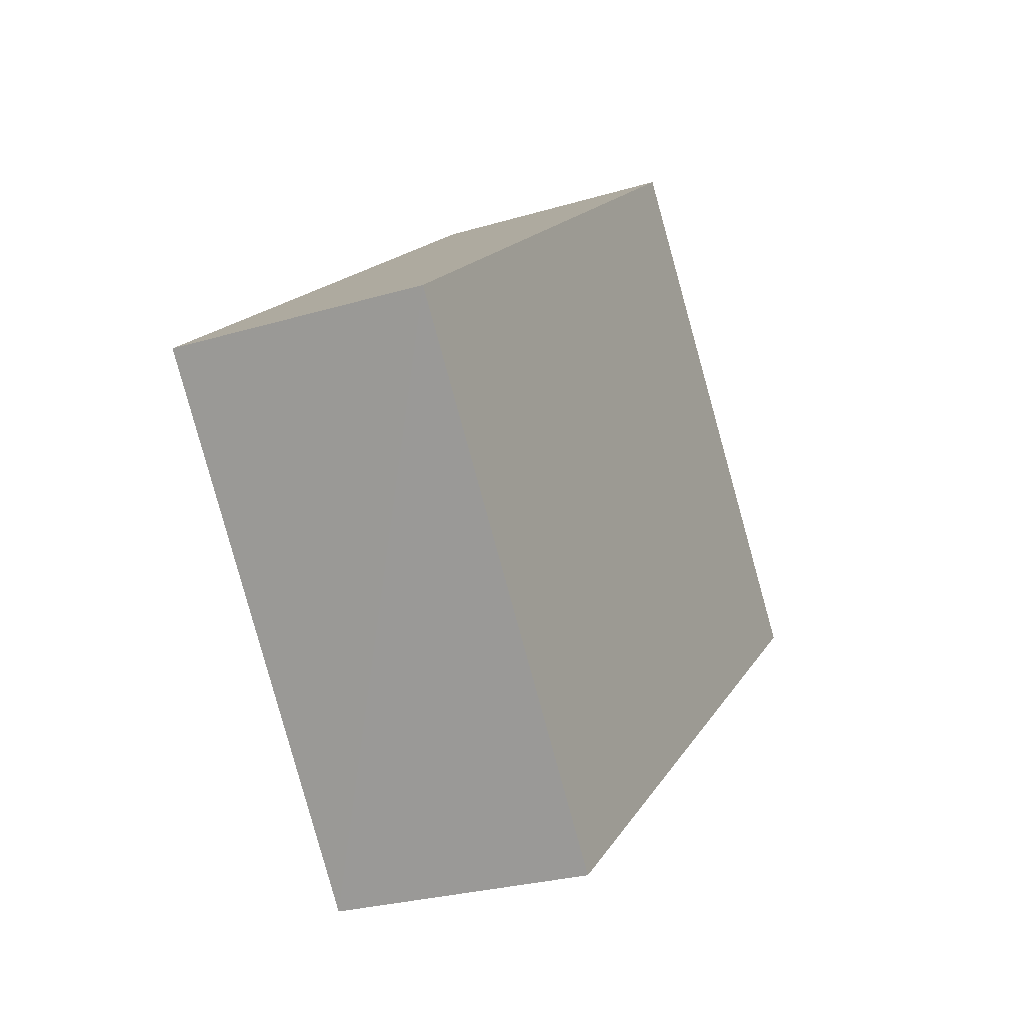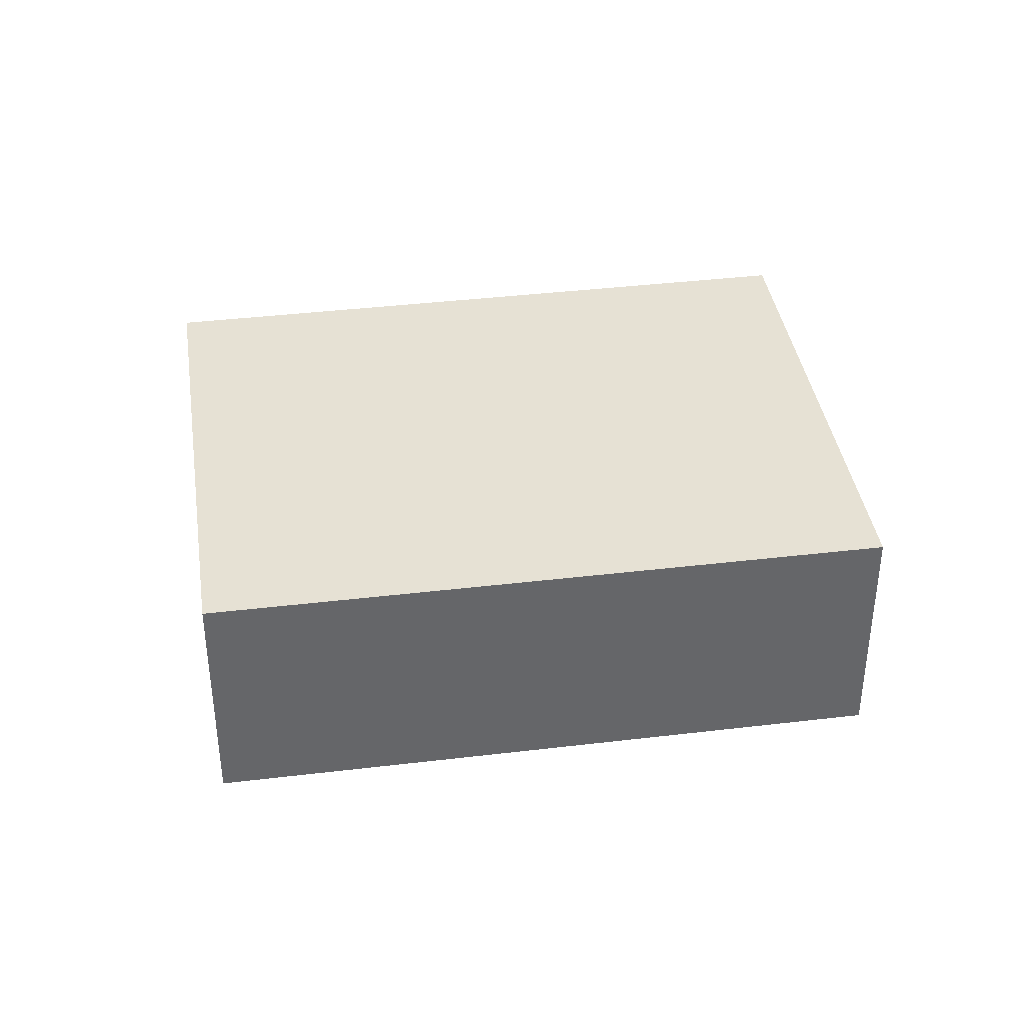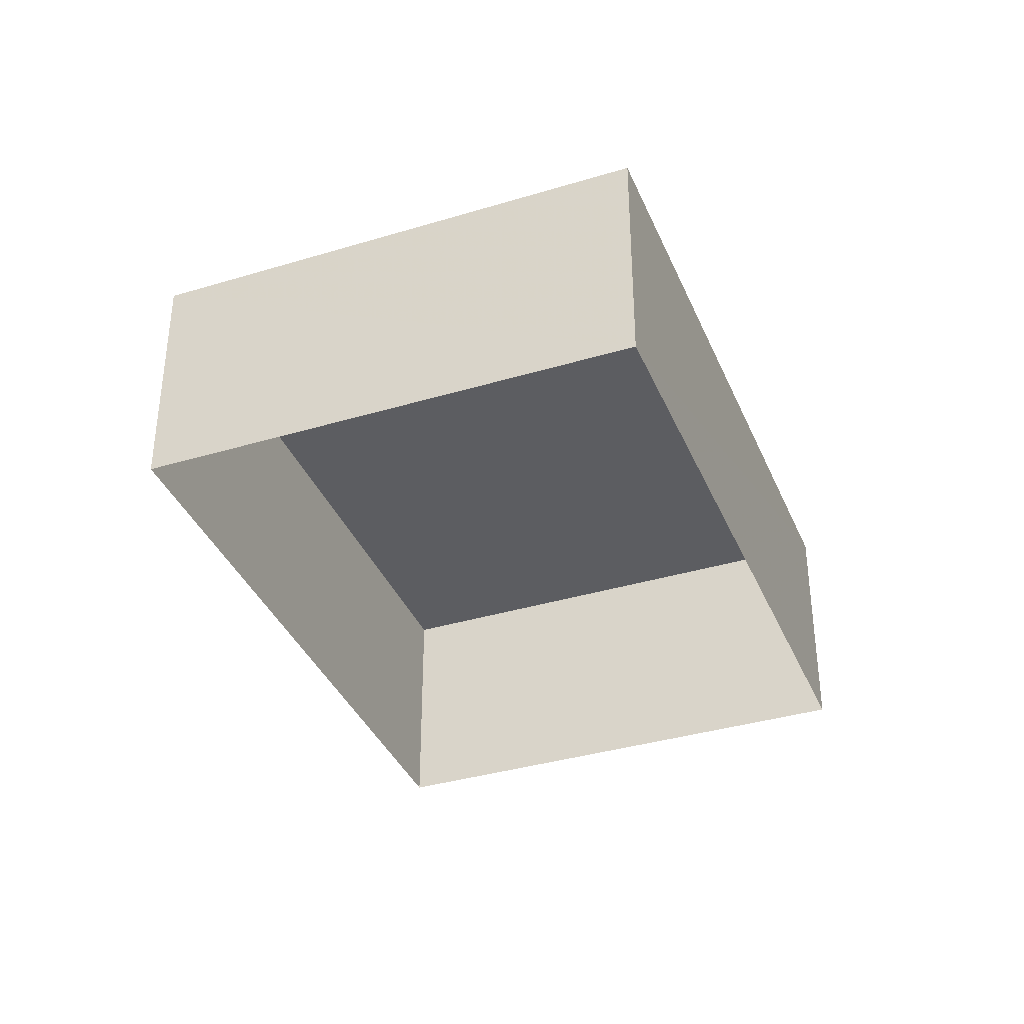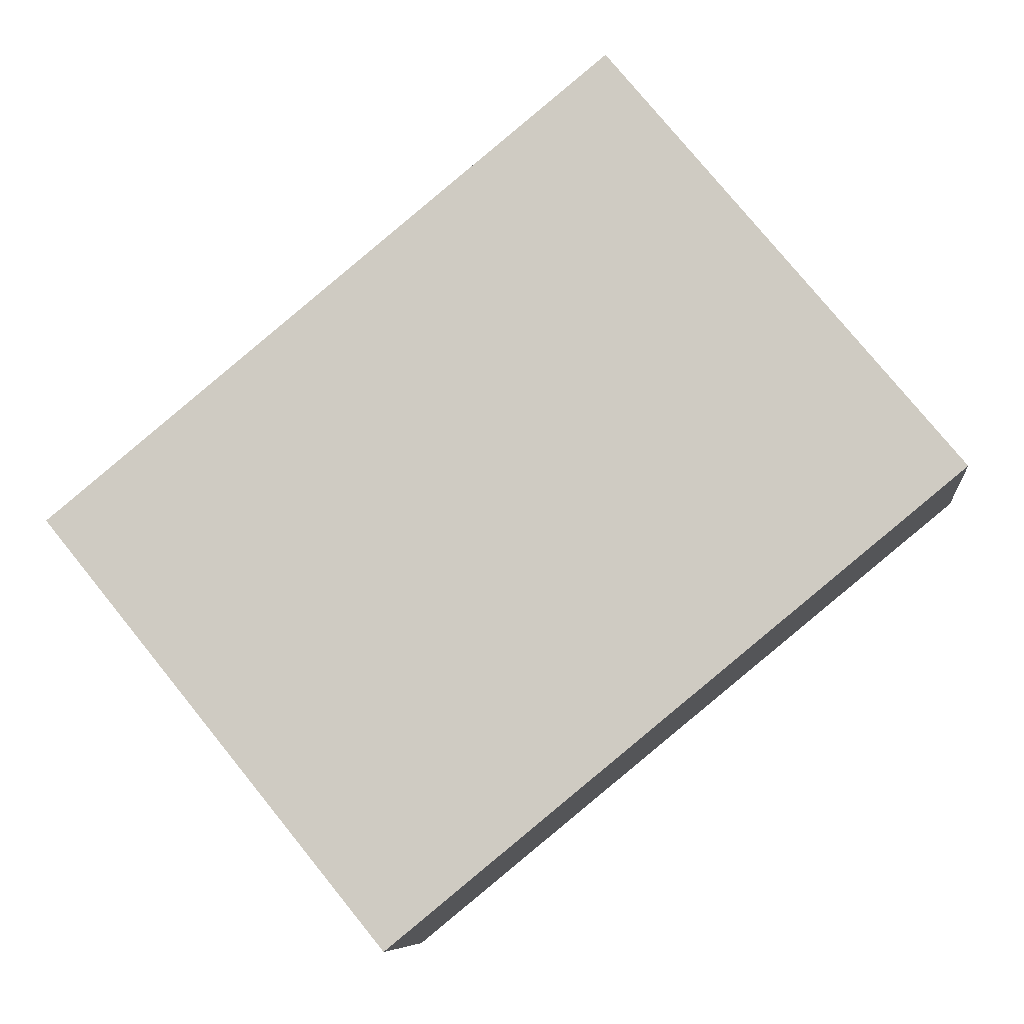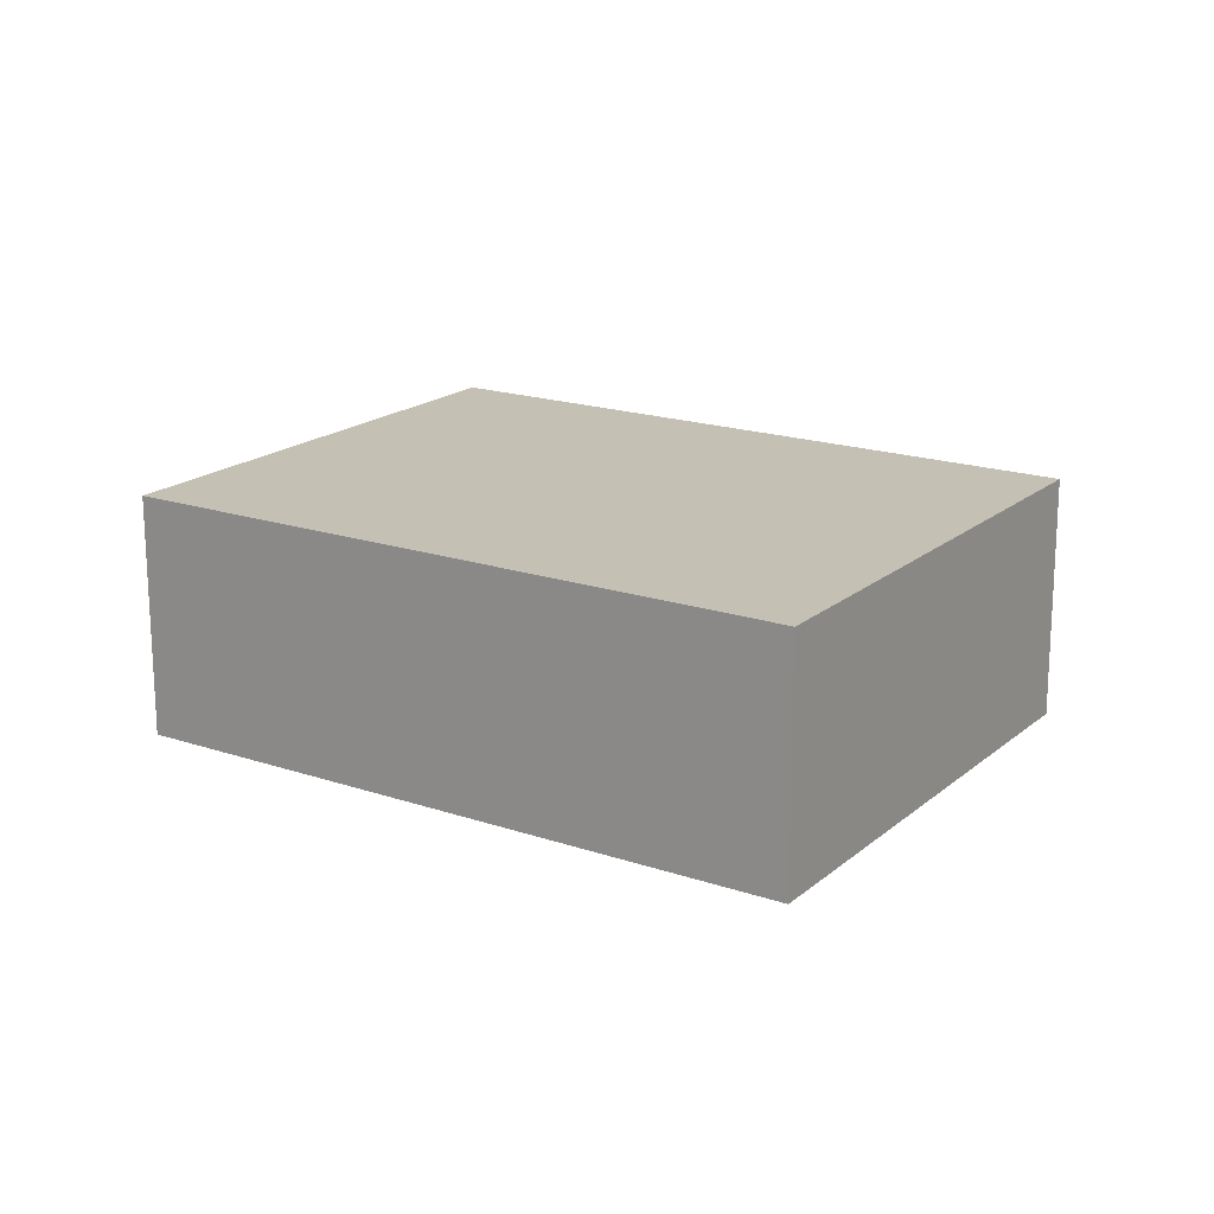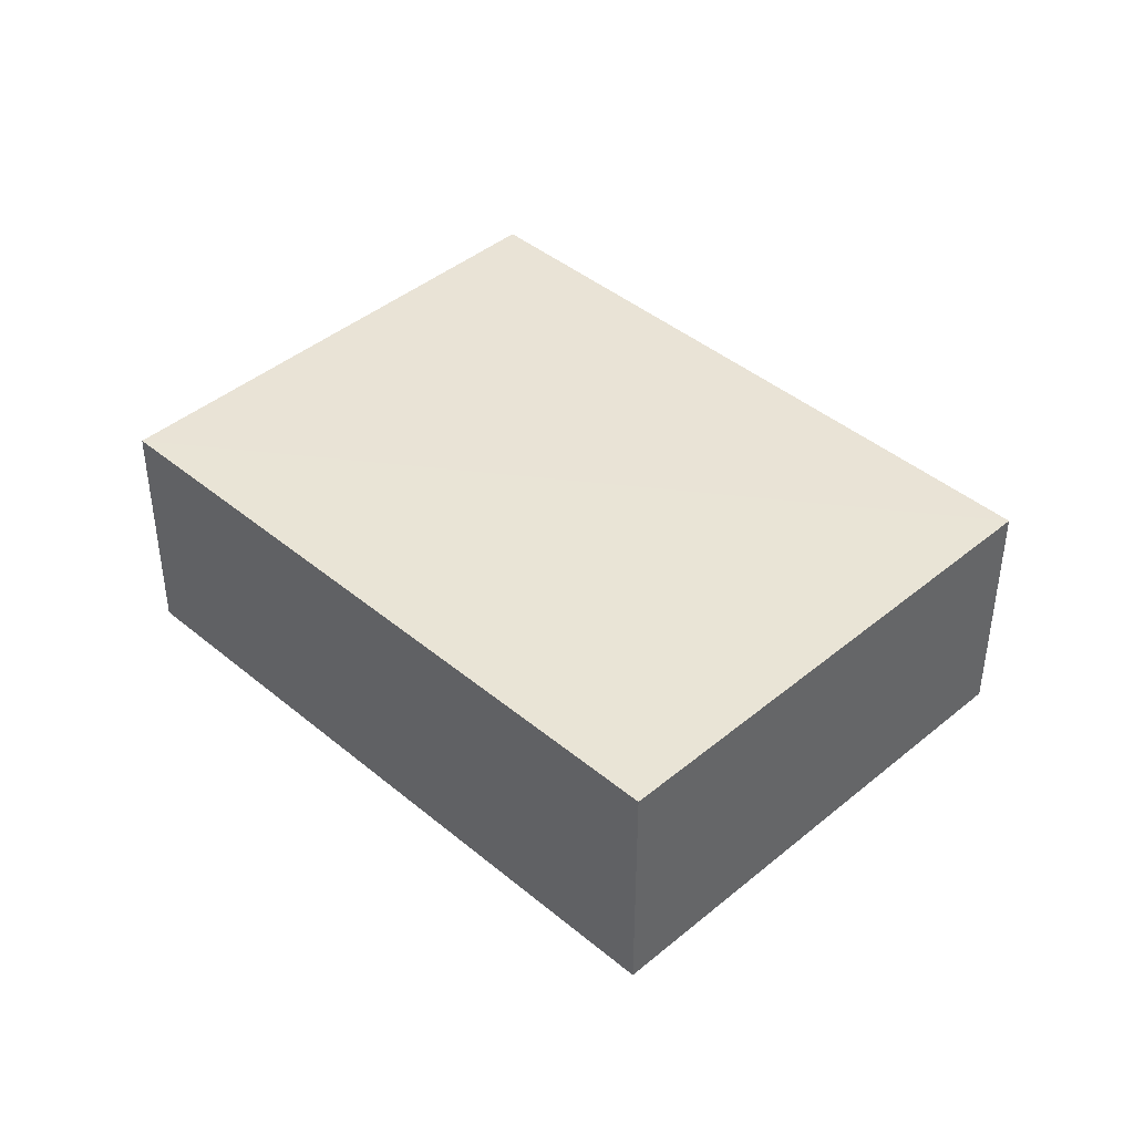
<metadata>
{"format":"obj","ext":"obj","renderer":"f3d","projection":"perspective","resolution":1024,"background":"white","views":[{"elev":-27.1,"azim":-65.2,"up":"+Y"},{"elev":38.8,"azim":30.7,"up":"+Z"},{"elev":-37.1,"azim":-29.5,"up":"+Z"},{"elev":-8.2,"azim":6.3,"up":"+Y"},{"elev":18.4,"azim":72.5,"up":"+Z"},{"elev":42.3,"azim":-95.7,"up":"+Z"}]}
</metadata>
<code>
v -3.166e+05 4.391e+04 14.62
v -3.166e+05 4.39e+04 14.62
v -3.166e+05 4.39e+04 14.62
v -3.166e+05 4.39e+04 14.62
v -3.166e+05 4.391e+04 17.32
v -3.166e+05 4.39e+04 17.32
v -3.166e+05 4.39e+04 17.31
v -3.166e+05 4.39e+04 17.31
f 1 2 3
f 4 1 3
f 5 6 7
f 8 5 7
f 5 1 4
f 6 5 4
f 5 2 1
f 5 8 2
f 6 4 3
f 7 6 3
f 8 3 2
f 8 7 3

</code>
